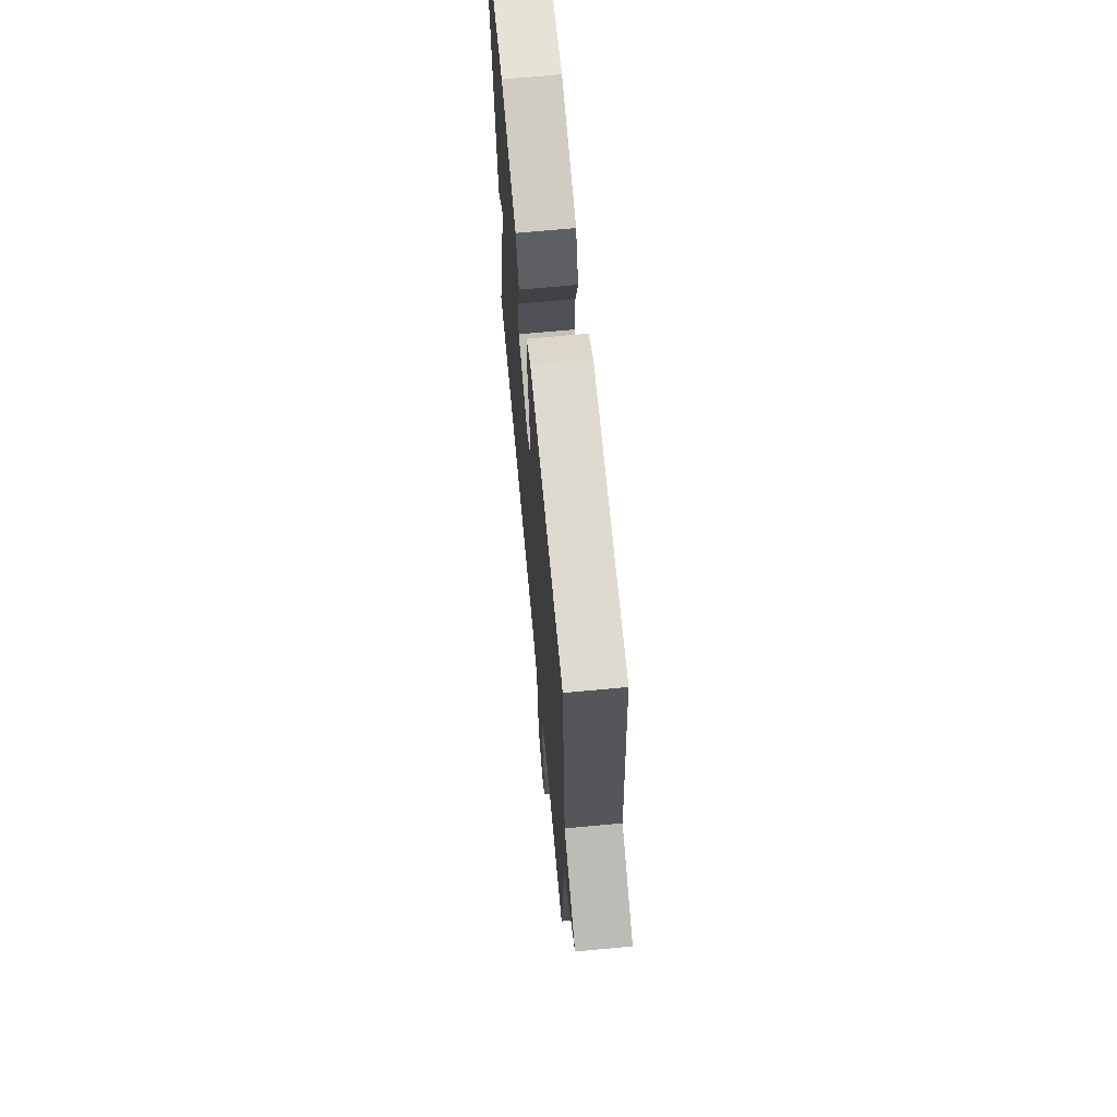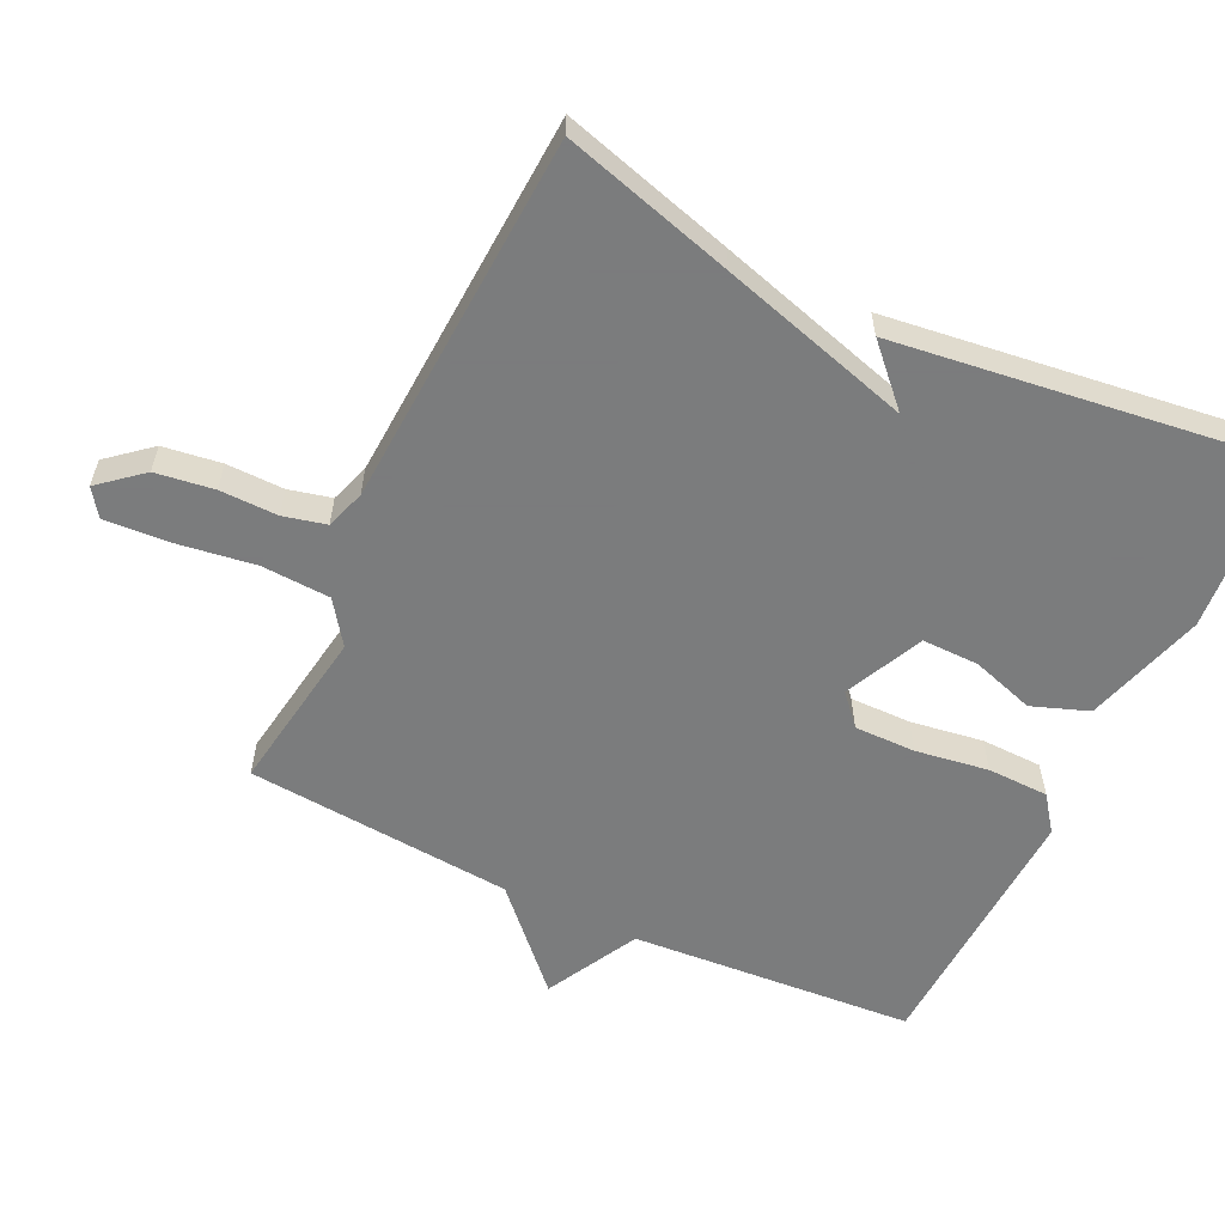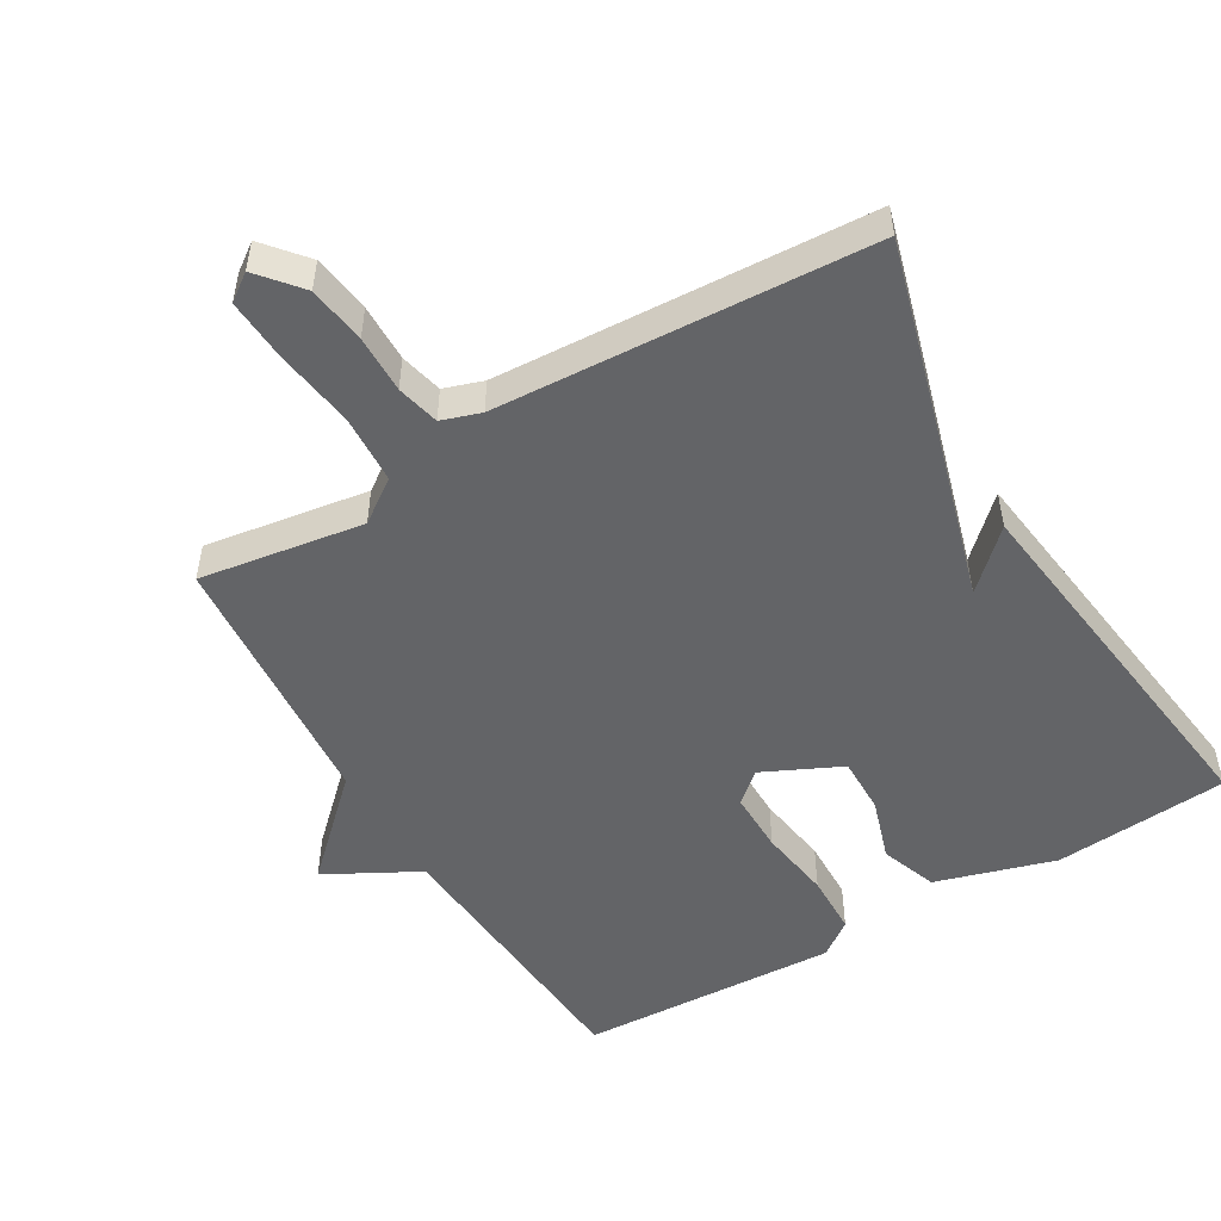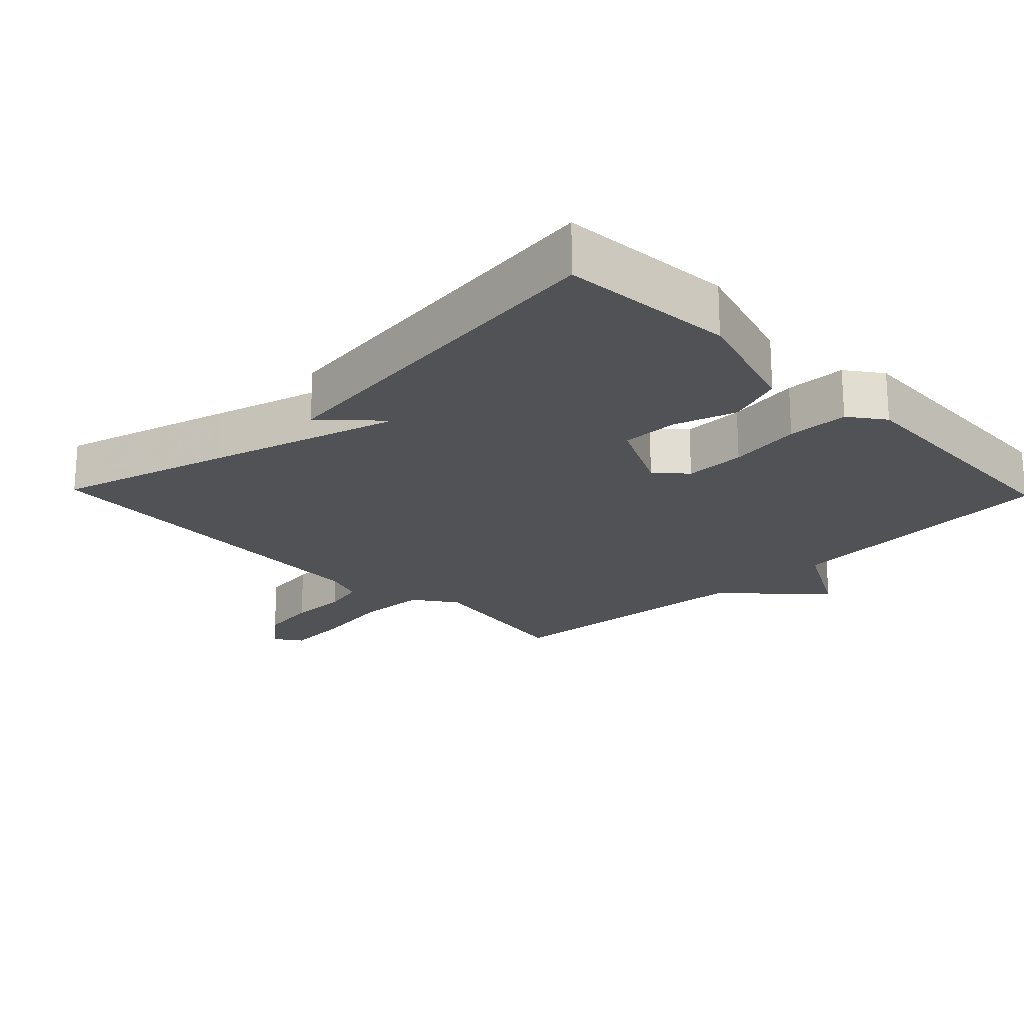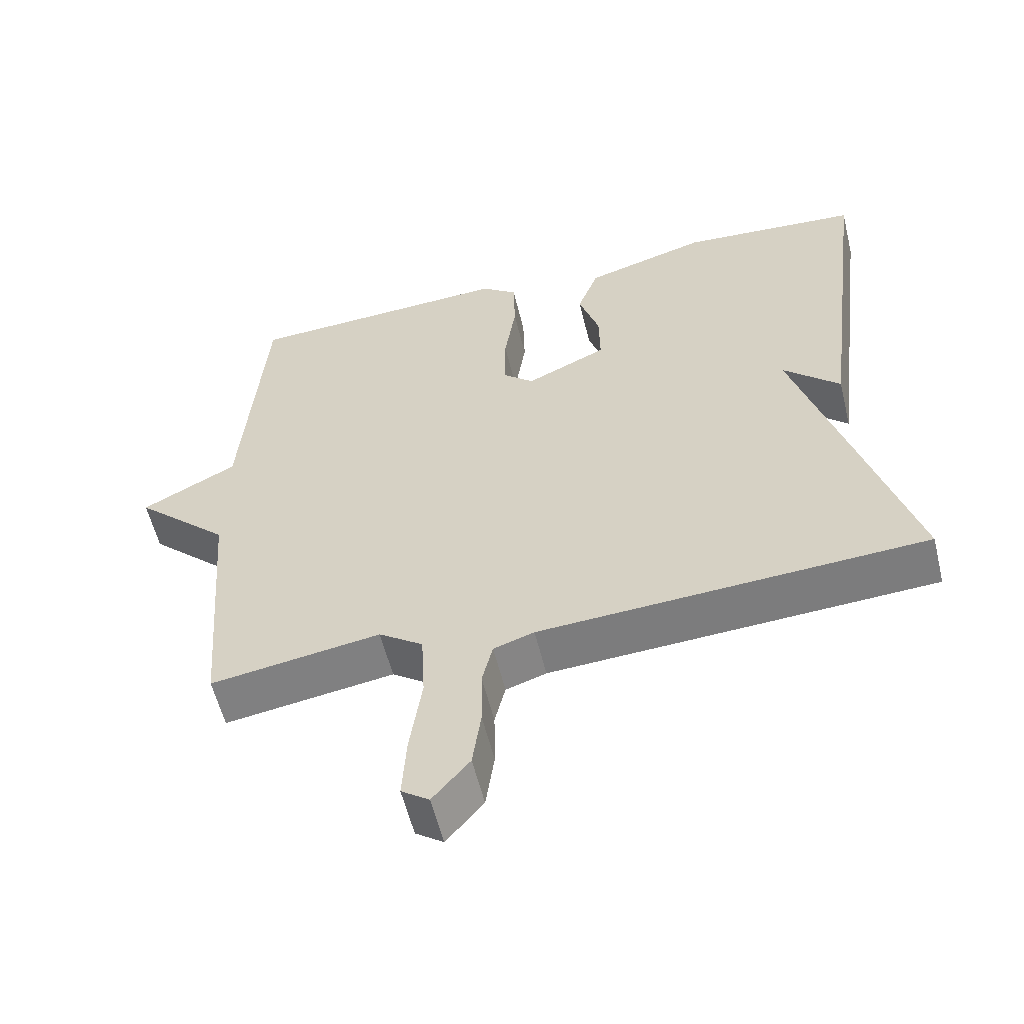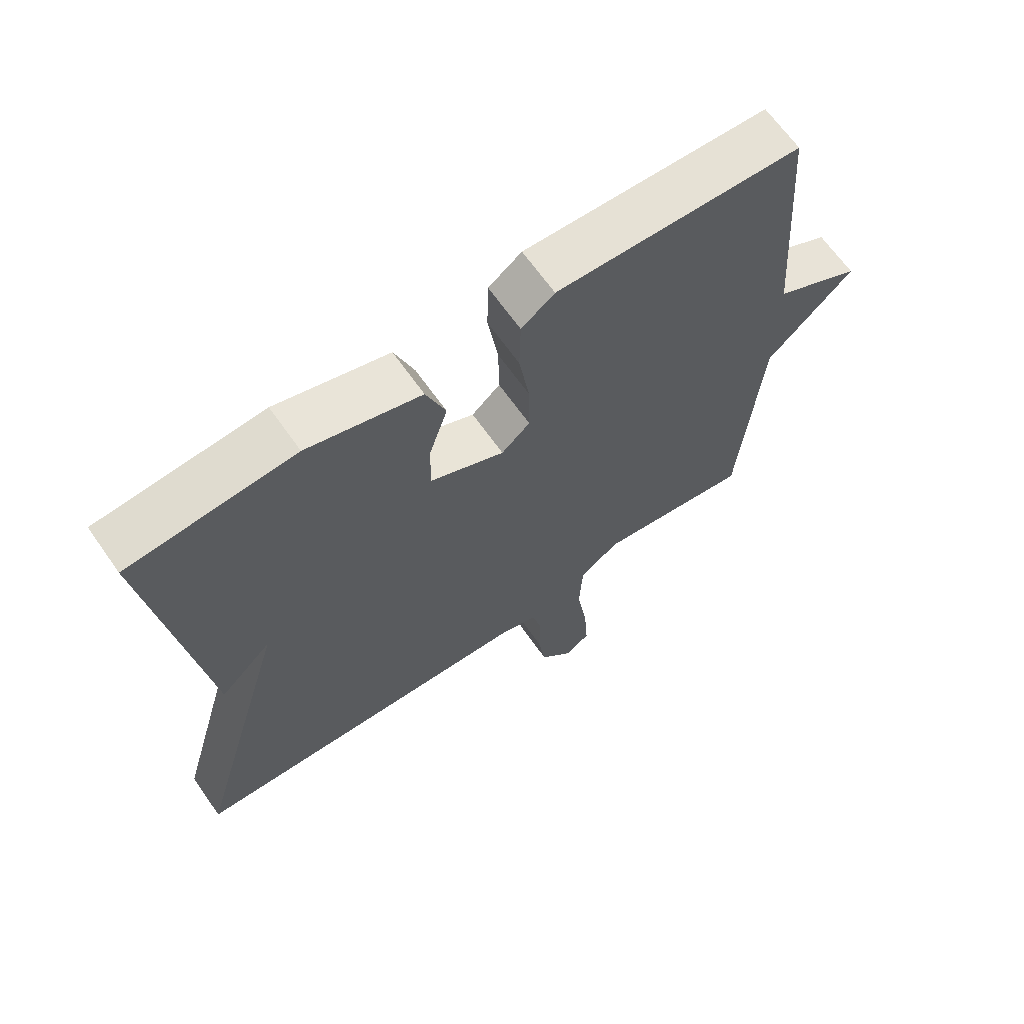
<metadata>
{"format":"obj","ext":"obj","renderer":"f3d","projection":"perspective","resolution":1024,"background":"white","views":[{"elev":68.1,"azim":84.6,"up":"+Z"},{"elev":-58.6,"azim":-115.5,"up":"+Y"},{"elev":-51.2,"azim":-149.5,"up":"+Y"},{"elev":-21.0,"azim":-46.0,"up":"+Y"},{"elev":-57.7,"azim":-166.3,"up":"+Z"},{"elev":66.5,"azim":-35.2,"up":"+Z"}]}
</metadata>
<code>
v 0.5 0.07 0.5
v 0.531 0.07 0.088
v 0.665 0.07 0.016
v 0.531 0.07 -0.112
v 0.5 0.07 -0.5
v 0.261 0.07 -0.463
v 0.199 0.07 -0.507
v 0.194 0.07 -0.607
v 0.211 0.07 -0.723
v 0.217 0.07 -0.815
v 0.178 0.07 -0.843
v 0.126 0.07 -0.781
v 0.114 0.07 -0.696
v 0.115 0.07 -0.612
v 0.1 0.07 -0.55
v 0.043 0.07 -0.531
v -0.5 0.07 -0.5
v -0.429 0.07 -0.251
v -0.349 0.07 0.026
v -0.429 0.07 -0.051
v -0.5 0.07 0.5
v -0.246 0.07 0.52
v -0.072 0.07 0.468
v -0.042 0.07 0.386
v -0.071 0.07 0.295
v -0.072 0.07 0.212
v 0.042 0.07 0.158
v 0.086 0.07 0.197
v 0.085 0.07 0.286
v 0.069 0.07 0.392
v 0.071 0.07 0.481
v 0.122 0.07 0.519
v 0.5 0 0.5
v 0.531 0 0.088
v 0.665 0 0.016
v 0.531 0 -0.112
v 0.5 0 -0.5
v 0.261 0 -0.463
v 0.199 0 -0.507
v 0.194 0 -0.607
v 0.211 0 -0.723
v 0.217 0 -0.815
v 0.178 0 -0.843
v 0.126 0 -0.781
v 0.114 0 -0.696
v 0.115 0 -0.612
v 0.1 0 -0.55
v 0.043 0 -0.531
v -0.5 0 -0.5
v -0.429 0 -0.251
v -0.349 0 0.026
v -0.429 0 -0.051
v -0.5 0 0.5
v -0.246 0 0.52
v -0.072 0 0.468
v -0.042 0 0.386
v -0.071 0 0.295
v -0.072 0 0.212
v 0.042 0 0.158
v 0.086 0 0.197
v 0.085 0 0.286
v 0.069 0 0.392
v 0.071 0 0.481
v 0.122 0 0.519
f 32 1 2
f 31 32 2
f 30 31 2
f 29 30 2
f 2 3 4
f 29 2 4
f 28 29 4
f 4 5 6
f 28 4 6
f 27 28 6
f 26 27 6 7
f 23 24 25
f 22 23 25
f 21 22 25
f 20 21 25
f 19 20 25
f 19 25 26
f 19 26 7
f 18 19 7
f 17 18 7
f 16 17 7
f 12 13 14
f 11 12 14
f 10 11 14
f 9 10 14
f 8 9 14
f 8 14 15
f 7 8 15
f 7 15 16
f 34 33 64
f 34 64 63
f 34 63 62
f 34 62 61
f 36 35 34
f 36 34 61
f 36 61 60
f 38 37 36
f 38 36 60
f 38 60 59
f 39 38 59 58
f 57 56 55
f 57 55 54
f 57 54 53
f 57 53 52
f 57 52 51
f 58 57 51
f 39 58 51
f 39 51 50
f 39 50 49
f 39 49 48
f 46 45 44
f 46 44 43
f 46 43 42
f 46 42 41
f 46 41 40
f 47 46 40
f 47 40 39
f 48 47 39
f 1 33 34 2
f 2 34 35 3
f 3 35 36 4
f 4 36 37 5
f 5 37 38 6
f 6 38 39 7
f 7 39 40 8
f 8 40 41 9
f 9 41 42 10
f 10 42 43 11
f 11 43 44 12
f 12 44 45 13
f 13 45 46 14
f 14 46 47 15
f 15 47 48 16
f 16 48 49 17
f 17 49 50 18
f 18 50 51 19
f 19 51 52 20
f 20 52 53 21
f 21 53 54 22
f 22 54 55 23
f 23 55 56 24
f 24 56 57 25
f 25 57 58 26
f 26 58 59 27
f 27 59 60 28
f 28 60 61 29
f 29 61 62 30
f 30 62 63 31
f 31 63 64 32
f 32 64 33 1

</code>
